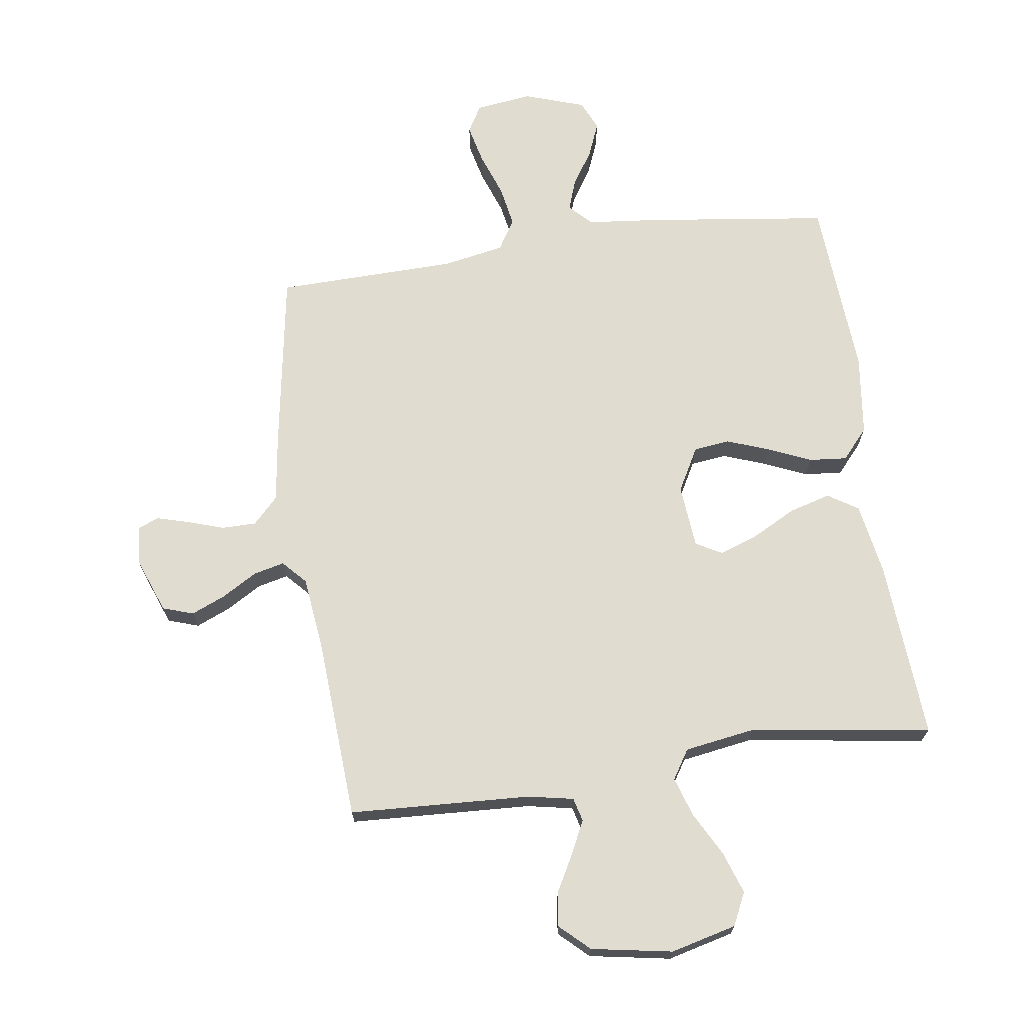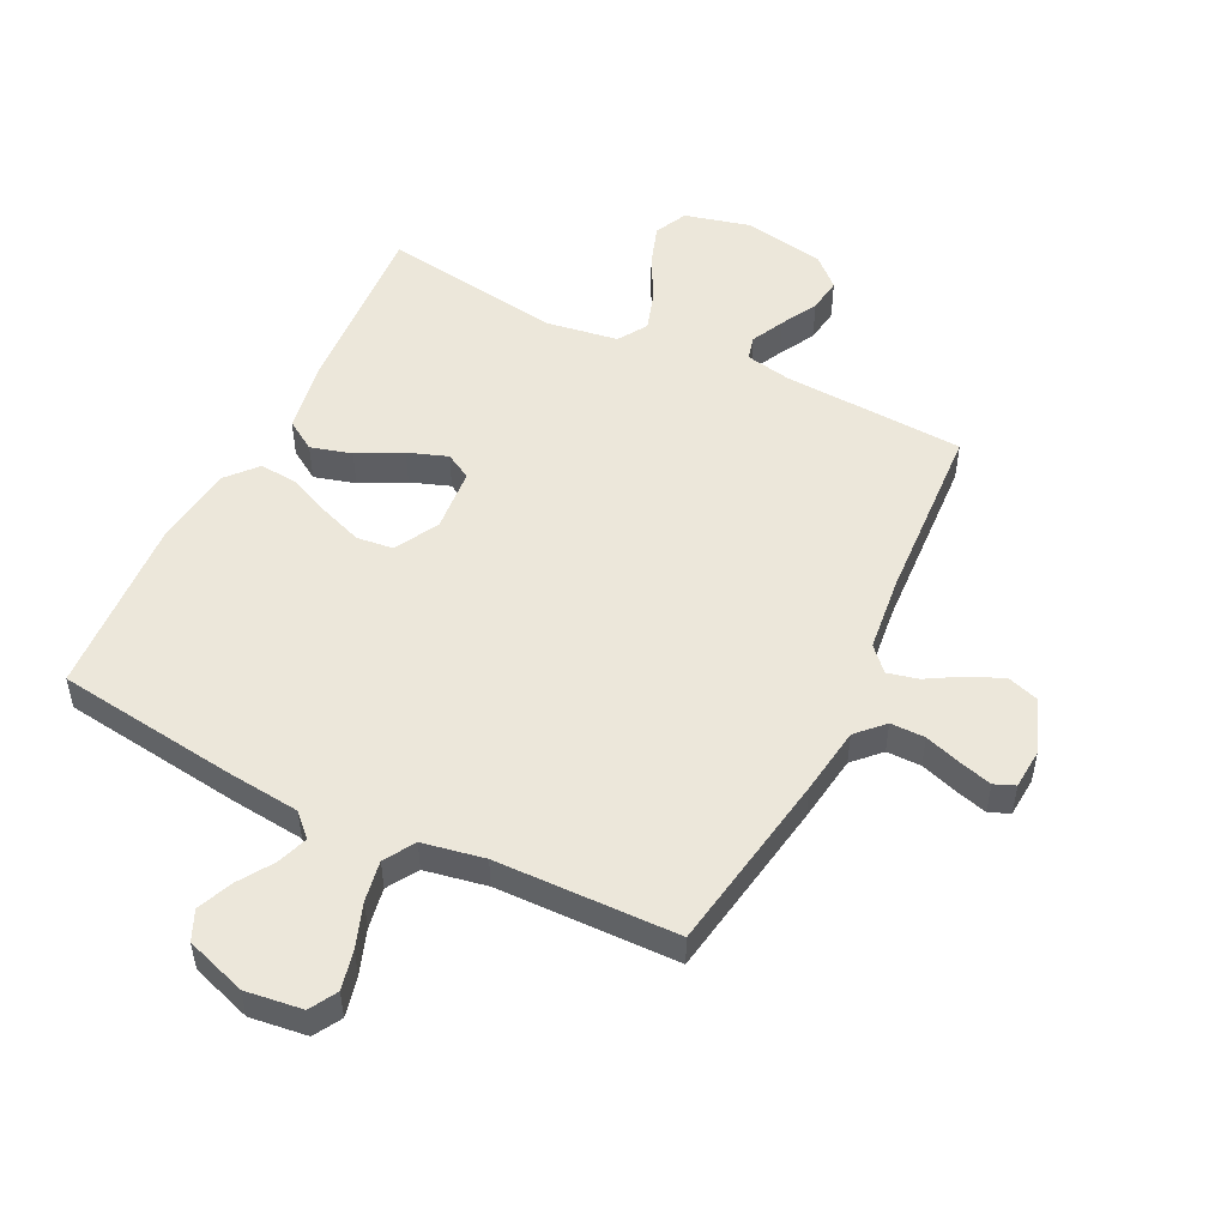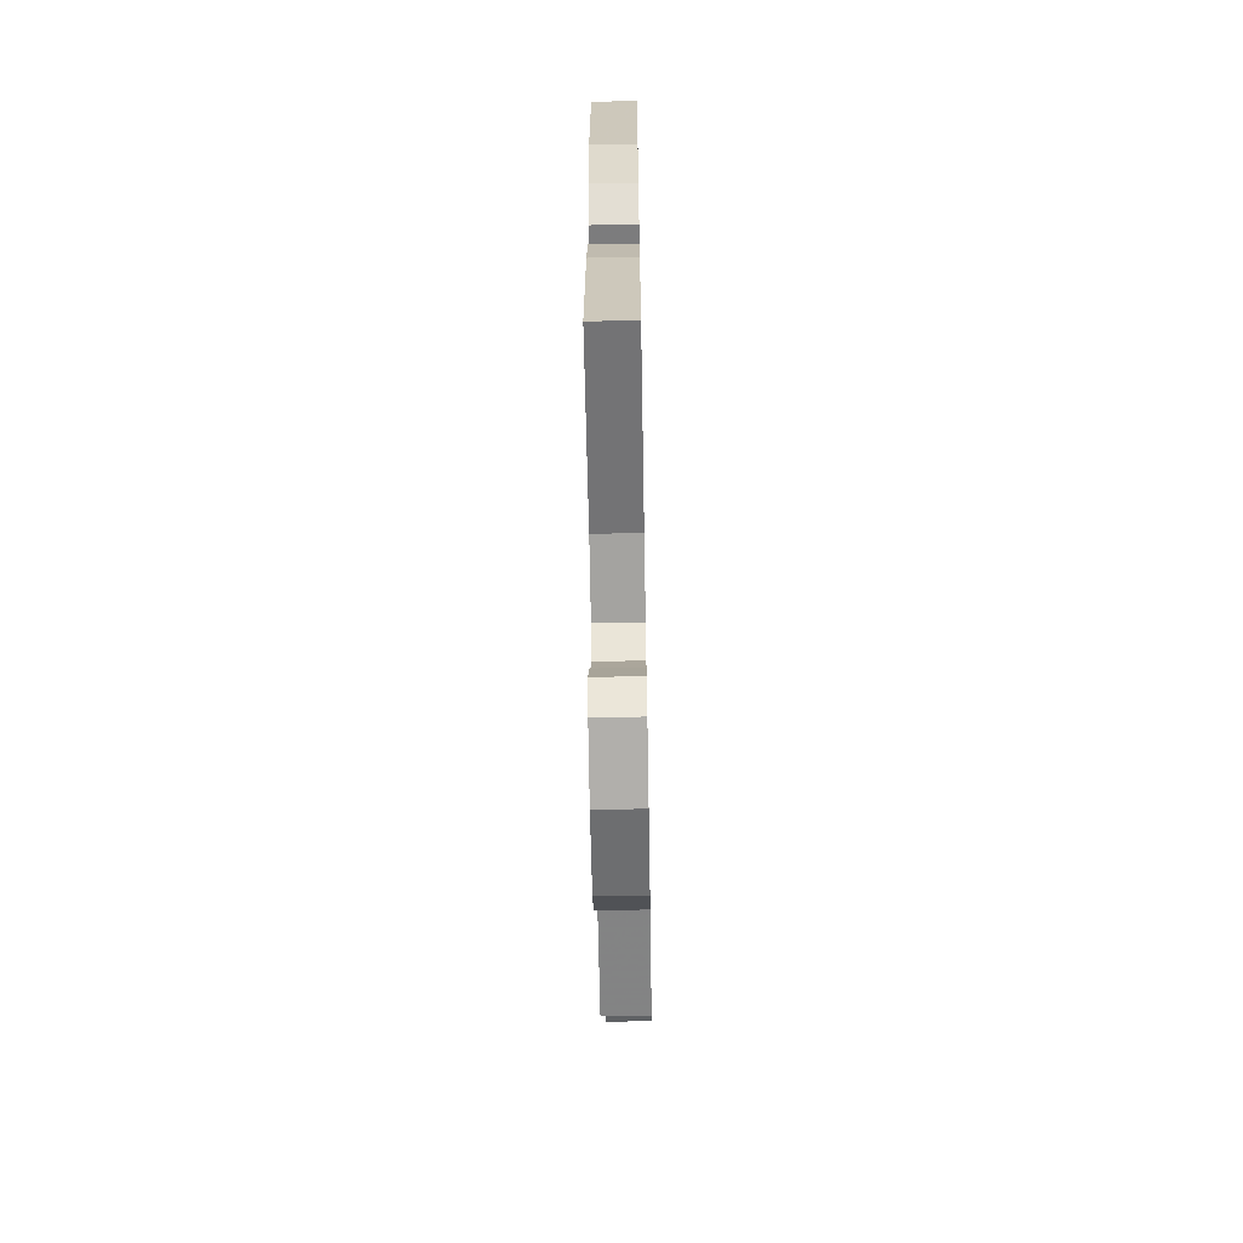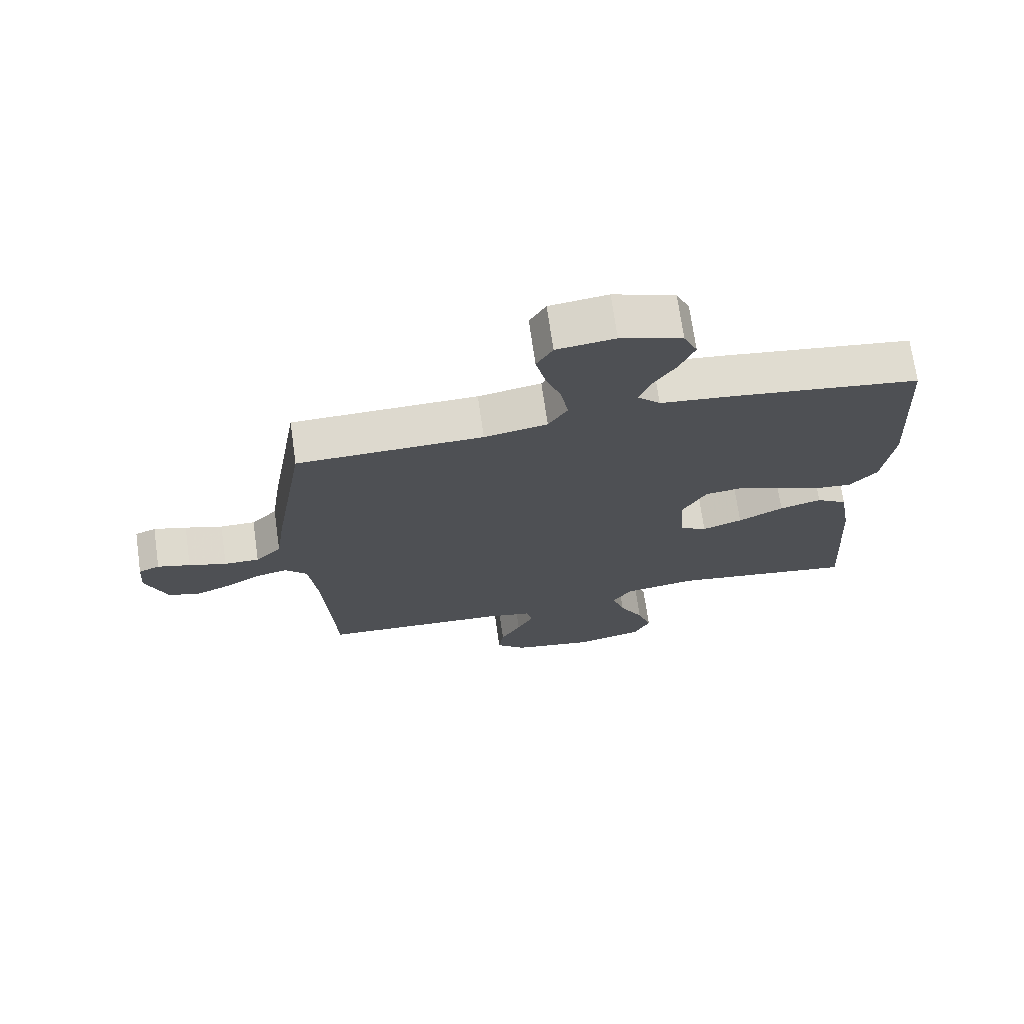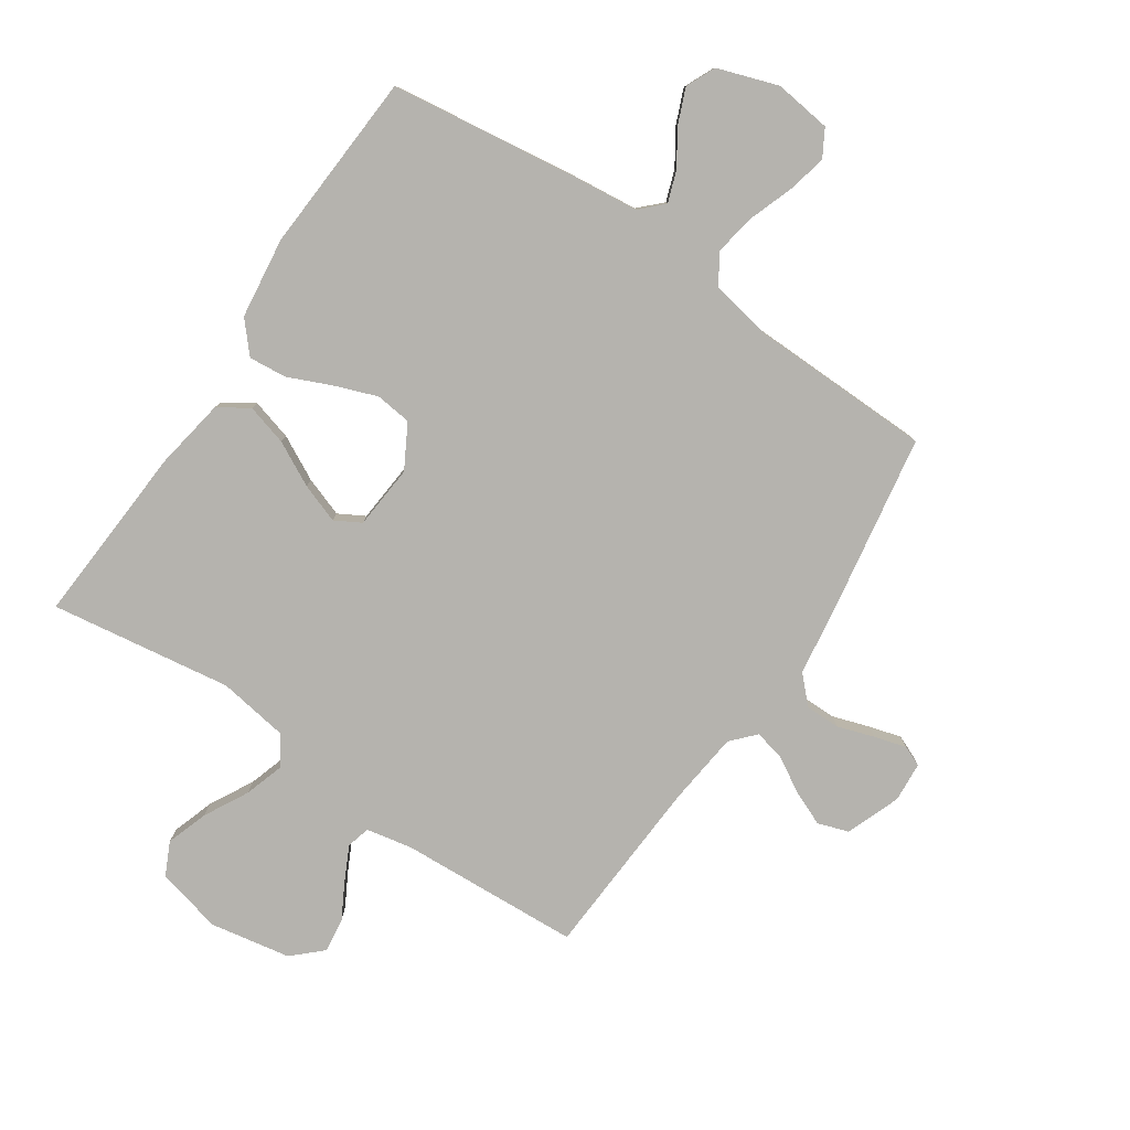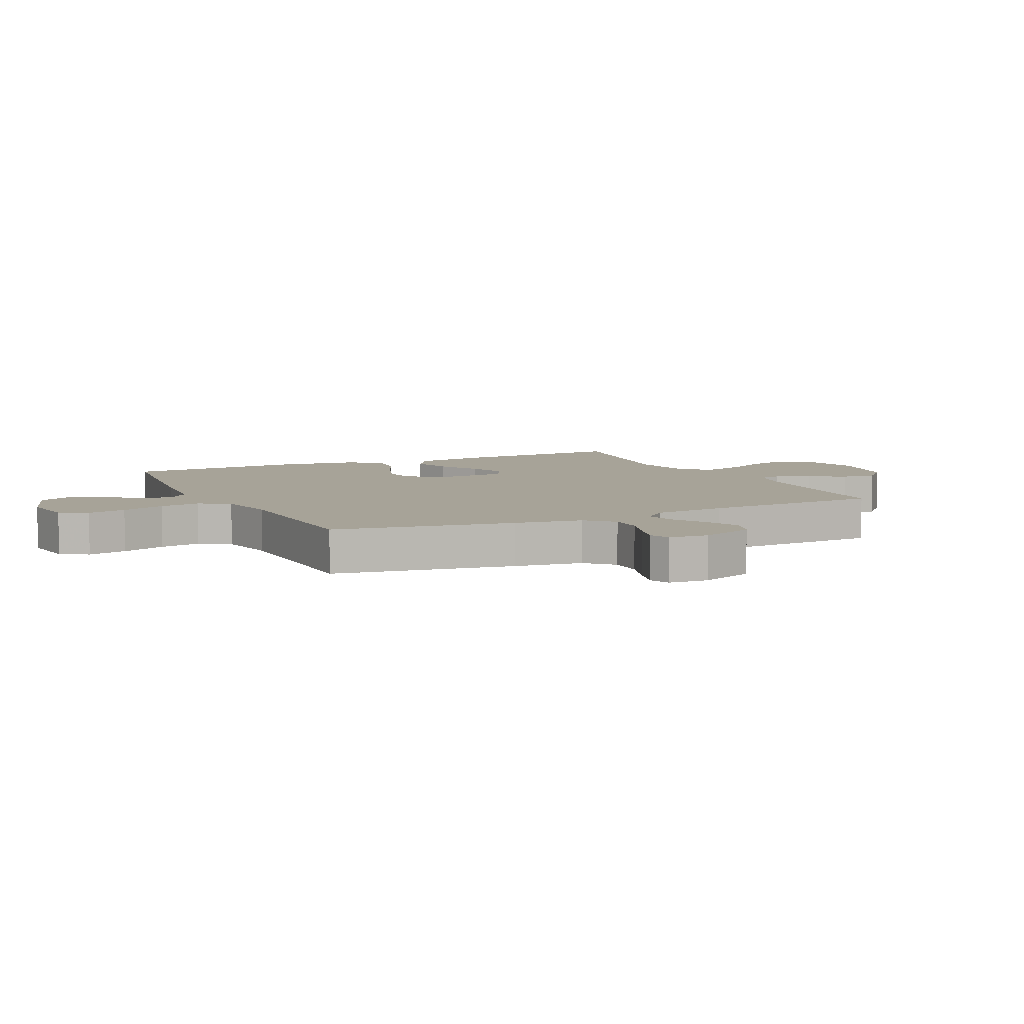
<metadata>
{"format":"obj","ext":"obj","renderer":"f3d","projection":"perspective","resolution":1024,"background":"white","views":[{"elev":69.4,"azim":171.7,"up":"+Y"},{"elev":51.3,"azim":26.2,"up":"+Y"},{"elev":-64.3,"azim":-89.0,"up":"+Z"},{"elev":71.3,"azim":171.9,"up":"+Z"},{"elev":-79.9,"azim":-34.0,"up":"+Y"},{"elev":6.8,"azim":64.3,"up":"+Y"}]}
</metadata>
<code>
v -0.5 0.07 0.5
v -0.2 0.07 0.54
v -0.079 0.07 0.553
v -0.043 0.07 0.589
v -0.061 0.07 0.64
v -0.098 0.07 0.697
v -0.122 0.07 0.755
v -0.1 0.07 0.804
v 0 0.07 0.838
v 0.094 0.07 0.826
v 0.12 0.07 0.781
v 0.105 0.07 0.716
v 0.079 0.07 0.643
v 0.067 0.07 0.575
v 0.098 0.07 0.525
v 0.2 0.07 0.506
v 0.5 0.07 0.5
v 0.55 0.07 0.2
v 0.566 0.07 0.088
v 0.608 0.07 0.045
v 0.665 0.07 0.045
v 0.726 0.07 0.065
v 0.779 0.07 0.08
v 0.813 0.07 0.066
v 0.818 0.07 0
v 0.784 0.07 -0.09
v 0.733 0.07 -0.107
v 0.676 0.07 -0.083
v 0.618 0.07 -0.049
v 0.567 0.07 -0.037
v 0.531 0.07 -0.076
v 0.517 0.07 -0.2
v 0.5 0.07 -0.5
v 0.2 0.07 -0.516
v 0.124 0.07 -0.531
v 0.114 0.07 -0.57
v 0.141 0.07 -0.625
v 0.174 0.07 -0.685
v 0.182 0.07 -0.742
v 0.134 0.07 -0.787
v 0 0.07 -0.811
v -0.109 0.07 -0.784
v -0.135 0.07 -0.73
v -0.112 0.07 -0.661
v -0.073 0.07 -0.588
v -0.052 0.07 -0.522
v -0.083 0.07 -0.474
v -0.2 0.07 -0.456
v -0.5 0.07 -0.5
v -0.481 0.07 -0.2
v -0.461 0.07 -0.082
v -0.411 0.07 -0.05
v -0.343 0.07 -0.069
v -0.27 0.07 -0.107
v -0.205 0.07 -0.13
v -0.162 0.07 -0.106
v -0.153 0.07 0
v -0.193 0.07 0.072
v -0.253 0.07 0.079
v -0.323 0.07 0.053
v -0.394 0.07 0.022
v -0.457 0.07 0.016
v -0.501 0.07 0.066
v -0.518 0.07 0.2
v -0.5 0 0.5
v -0.2 0 0.54
v -0.079 0 0.553
v -0.043 0 0.589
v -0.061 0 0.64
v -0.098 0 0.697
v -0.122 0 0.755
v -0.1 0 0.804
v 0 0 0.838
v 0.094 0 0.826
v 0.12 0 0.781
v 0.105 0 0.716
v 0.079 0 0.643
v 0.067 0 0.575
v 0.098 0 0.525
v 0.2 0 0.506
v 0.5 0 0.5
v 0.55 0 0.2
v 0.566 0 0.088
v 0.608 0 0.045
v 0.665 0 0.045
v 0.726 0 0.065
v 0.779 0 0.08
v 0.813 0 0.066
v 0.818 0 0
v 0.784 0 -0.09
v 0.733 0 -0.107
v 0.676 0 -0.083
v 0.618 0 -0.049
v 0.567 0 -0.037
v 0.531 0 -0.076
v 0.517 0 -0.2
v 0.5 0 -0.5
v 0.2 0 -0.516
v 0.124 0 -0.531
v 0.114 0 -0.57
v 0.141 0 -0.625
v 0.174 0 -0.685
v 0.182 0 -0.742
v 0.134 0 -0.787
v 0 0 -0.811
v -0.109 0 -0.784
v -0.135 0 -0.73
v -0.112 0 -0.661
v -0.073 0 -0.588
v -0.052 0 -0.522
v -0.083 0 -0.474
v -0.2 0 -0.456
v -0.5 0 -0.5
v -0.481 0 -0.2
v -0.461 0 -0.082
v -0.411 0 -0.05
v -0.343 0 -0.069
v -0.27 0 -0.107
v -0.205 0 -0.13
v -0.162 0 -0.106
v -0.153 0 0
v -0.193 0 0.072
v -0.253 0 0.079
v -0.323 0 0.053
v -0.394 0 0.022
v -0.457 0 0.016
v -0.501 0 0.066
v -0.518 0 0.2
f 1 2 3
f 64 1 3
f 63 64 3
f 62 63 3
f 61 62 3
f 60 61 3
f 59 60 3 4
f 58 59 4
f 57 58 4
f 56 57 4
f 52 53 54
f 51 52 54
f 50 51 54
f 49 50 54
f 48 49 54
f 47 48 54 55
f 46 47 55 56
f 43 44 45
f 42 43 45
f 41 42 45
f 40 41 45
f 39 40 45
f 38 39 45
f 37 38 45
f 36 37 45 46
f 46 56 4
f 36 46 4
f 35 36 4
f 32 33 34
f 34 35 4
f 32 34 4
f 31 32 4
f 27 28 29
f 26 27 29
f 25 26 29
f 24 25 29
f 23 24 29
f 22 23 29
f 21 22 29
f 20 21 29 30
f 31 4 5
f 30 31 5
f 20 30 5
f 19 20 5
f 16 17 18 19
f 11 12 13
f 10 11 13
f 9 10 13
f 8 9 13
f 7 8 13
f 6 7 13
f 5 6 13
f 5 13 14
f 15 16 19
f 15 19 5
f 5 14 15
f 67 66 65
f 67 65 128
f 67 128 127
f 67 127 126
f 67 126 125
f 67 125 124
f 68 67 124 123
f 68 123 122
f 68 122 121
f 68 121 120
f 118 117 116
f 118 116 115
f 118 115 114
f 118 114 113
f 118 113 112
f 119 118 112 111
f 120 119 111 110
f 109 108 107
f 109 107 106
f 109 106 105
f 109 105 104
f 109 104 103
f 109 103 102
f 109 102 101
f 110 109 101 100
f 68 120 110
f 68 110 100
f 68 100 99
f 98 97 96
f 68 99 98
f 68 98 96
f 68 96 95
f 93 92 91
f 93 91 90
f 93 90 89
f 93 89 88
f 93 88 87
f 93 87 86
f 93 86 85
f 94 93 85 84
f 69 68 95
f 69 95 94
f 69 94 84
f 69 84 83
f 83 82 81 80
f 77 76 75
f 77 75 74
f 77 74 73
f 77 73 72
f 77 72 71
f 77 71 70
f 77 70 69
f 78 77 69
f 83 80 79
f 69 83 79
f 79 78 69
f 1 65 66 2
f 2 66 67 3
f 3 67 68 4
f 4 68 69 5
f 5 69 70 6
f 6 70 71 7
f 7 71 72 8
f 8 72 73 9
f 9 73 74 10
f 10 74 75 11
f 11 75 76 12
f 12 76 77 13
f 13 77 78 14
f 14 78 79 15
f 15 79 80 16
f 16 80 81 17
f 17 81 82 18
f 18 82 83 19
f 19 83 84 20
f 20 84 85 21
f 21 85 86 22
f 22 86 87 23
f 23 87 88 24
f 24 88 89 25
f 25 89 90 26
f 26 90 91 27
f 27 91 92 28
f 28 92 93 29
f 29 93 94 30
f 30 94 95 31
f 31 95 96 32
f 32 96 97 33
f 33 97 98 34
f 34 98 99 35
f 35 99 100 36
f 36 100 101 37
f 37 101 102 38
f 38 102 103 39
f 39 103 104 40
f 40 104 105 41
f 41 105 106 42
f 42 106 107 43
f 43 107 108 44
f 44 108 109 45
f 45 109 110 46
f 46 110 111 47
f 47 111 112 48
f 48 112 113 49
f 49 113 114 50
f 50 114 115 51
f 51 115 116 52
f 52 116 117 53
f 53 117 118 54
f 54 118 119 55
f 55 119 120 56
f 56 120 121 57
f 57 121 122 58
f 58 122 123 59
f 59 123 124 60
f 60 124 125 61
f 61 125 126 62
f 62 126 127 63
f 63 127 128 64
f 64 128 65 1

</code>
